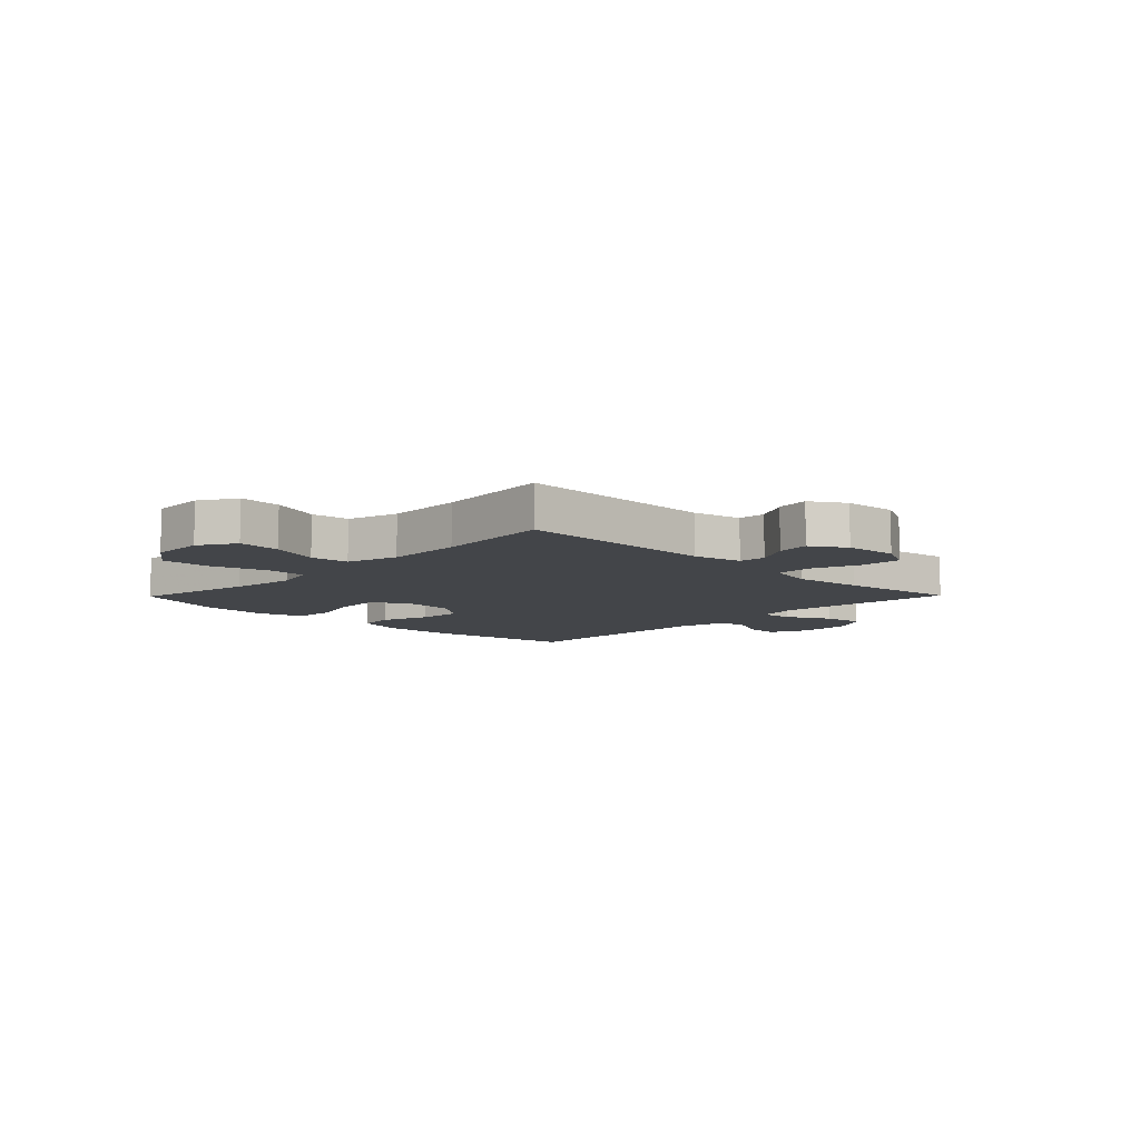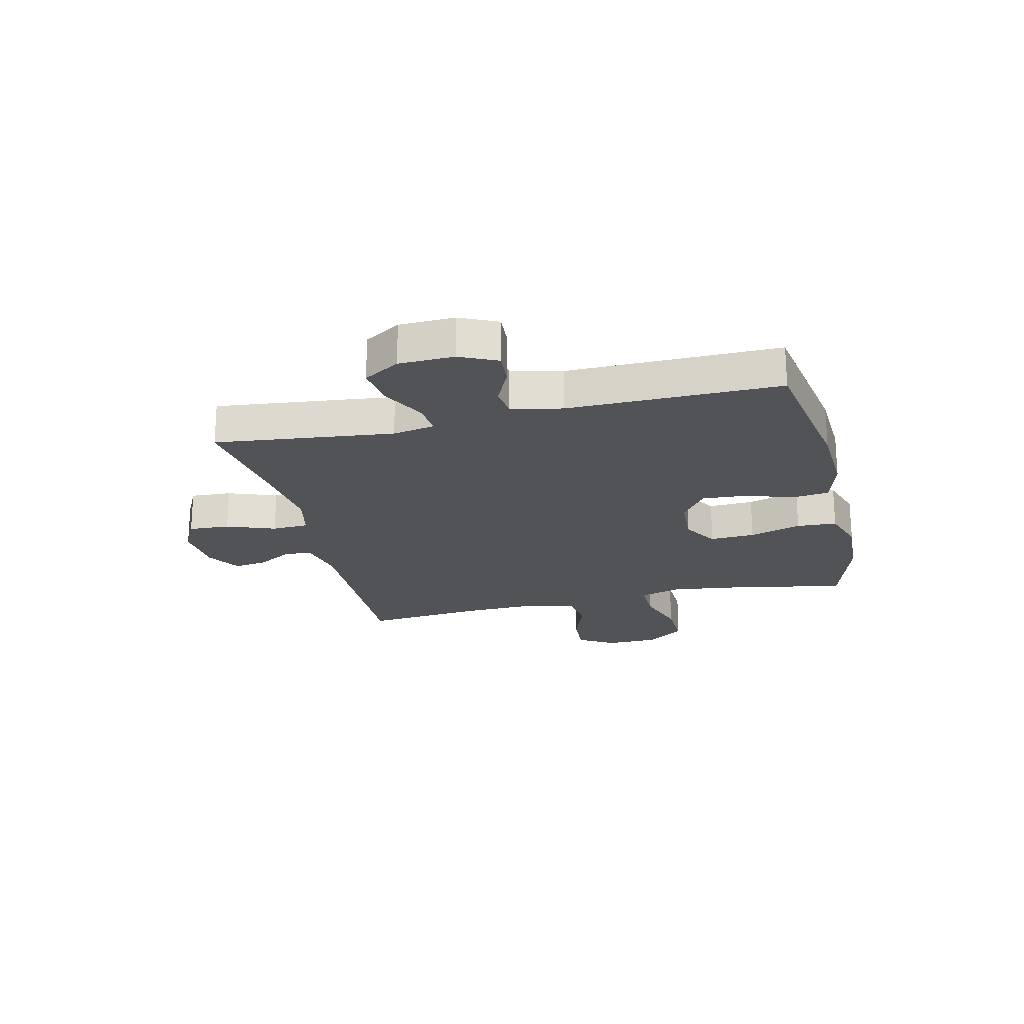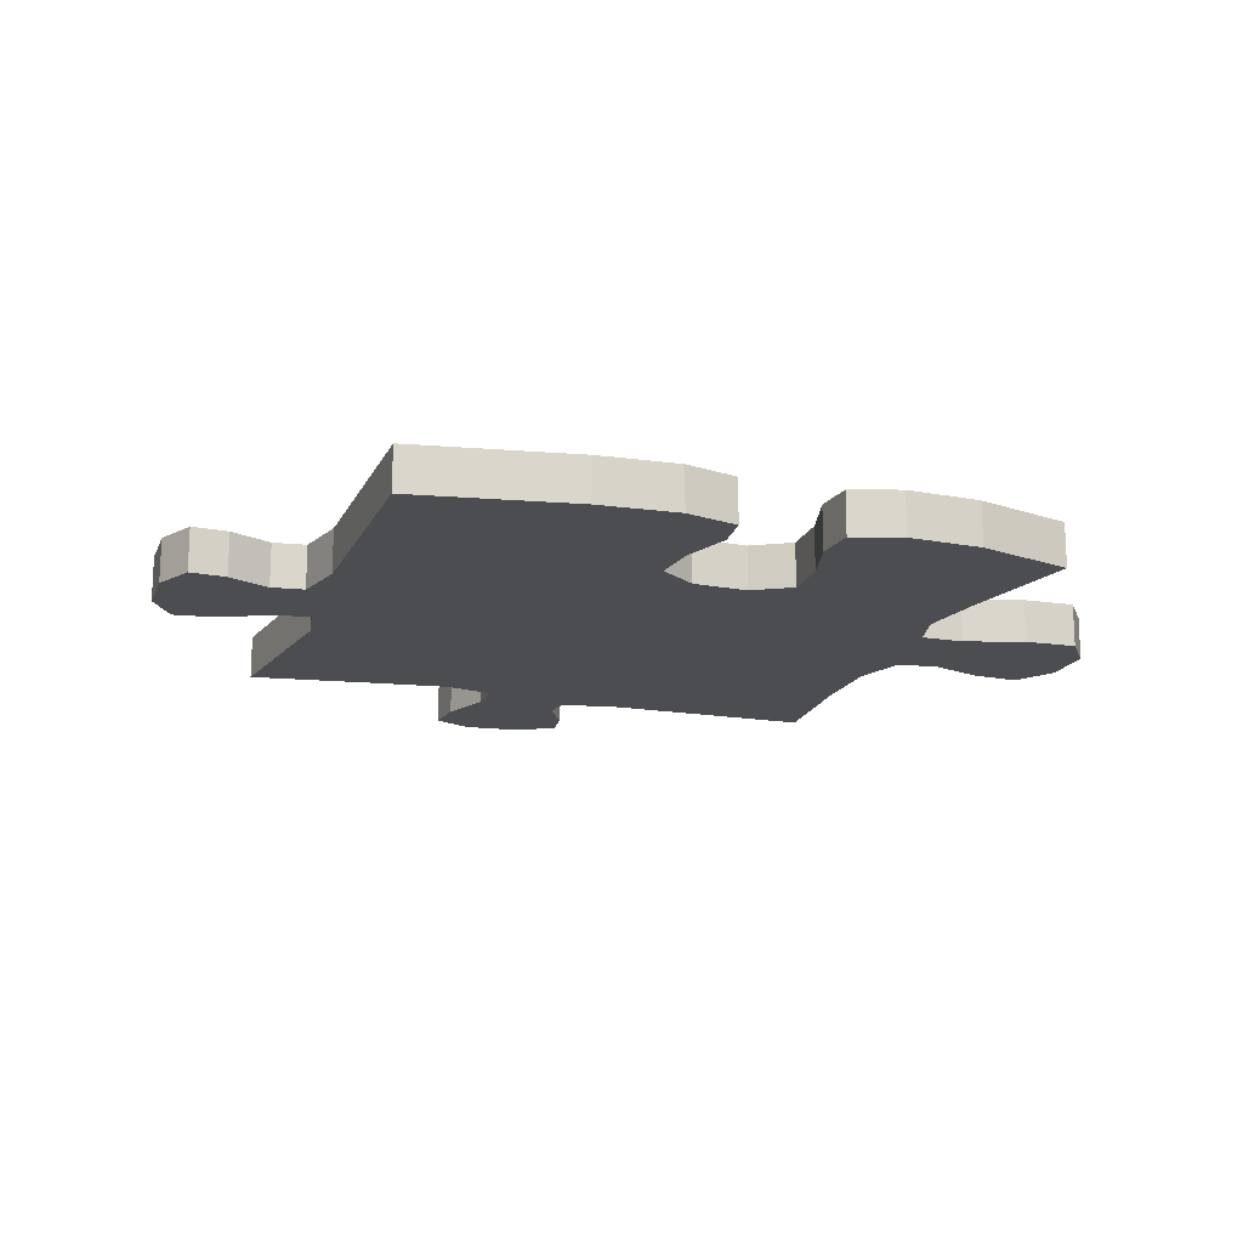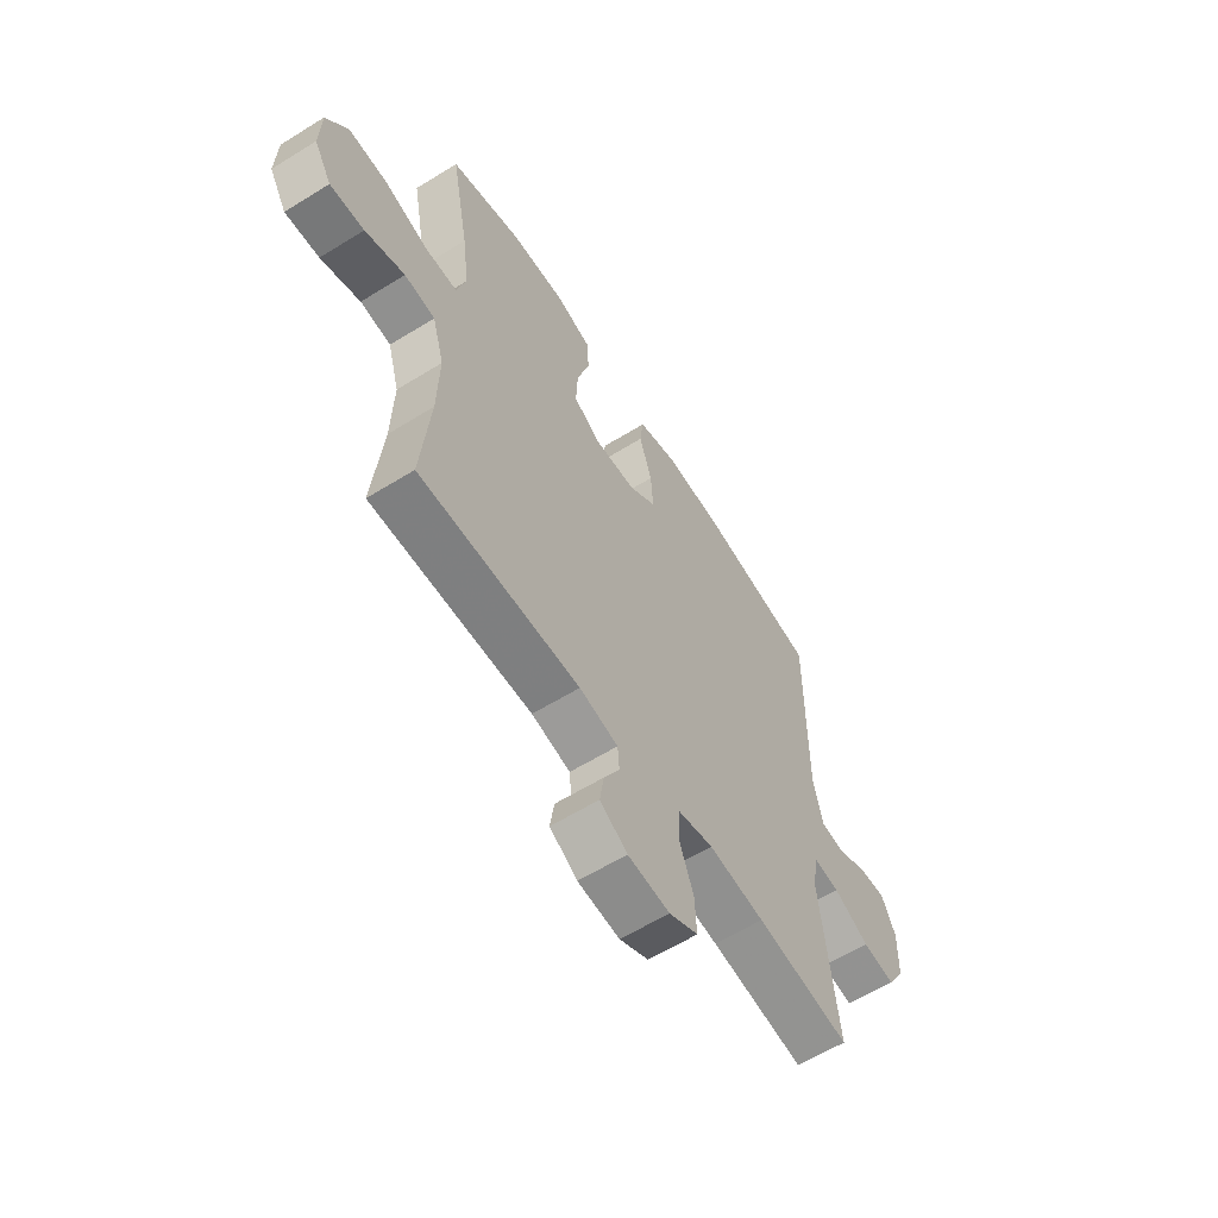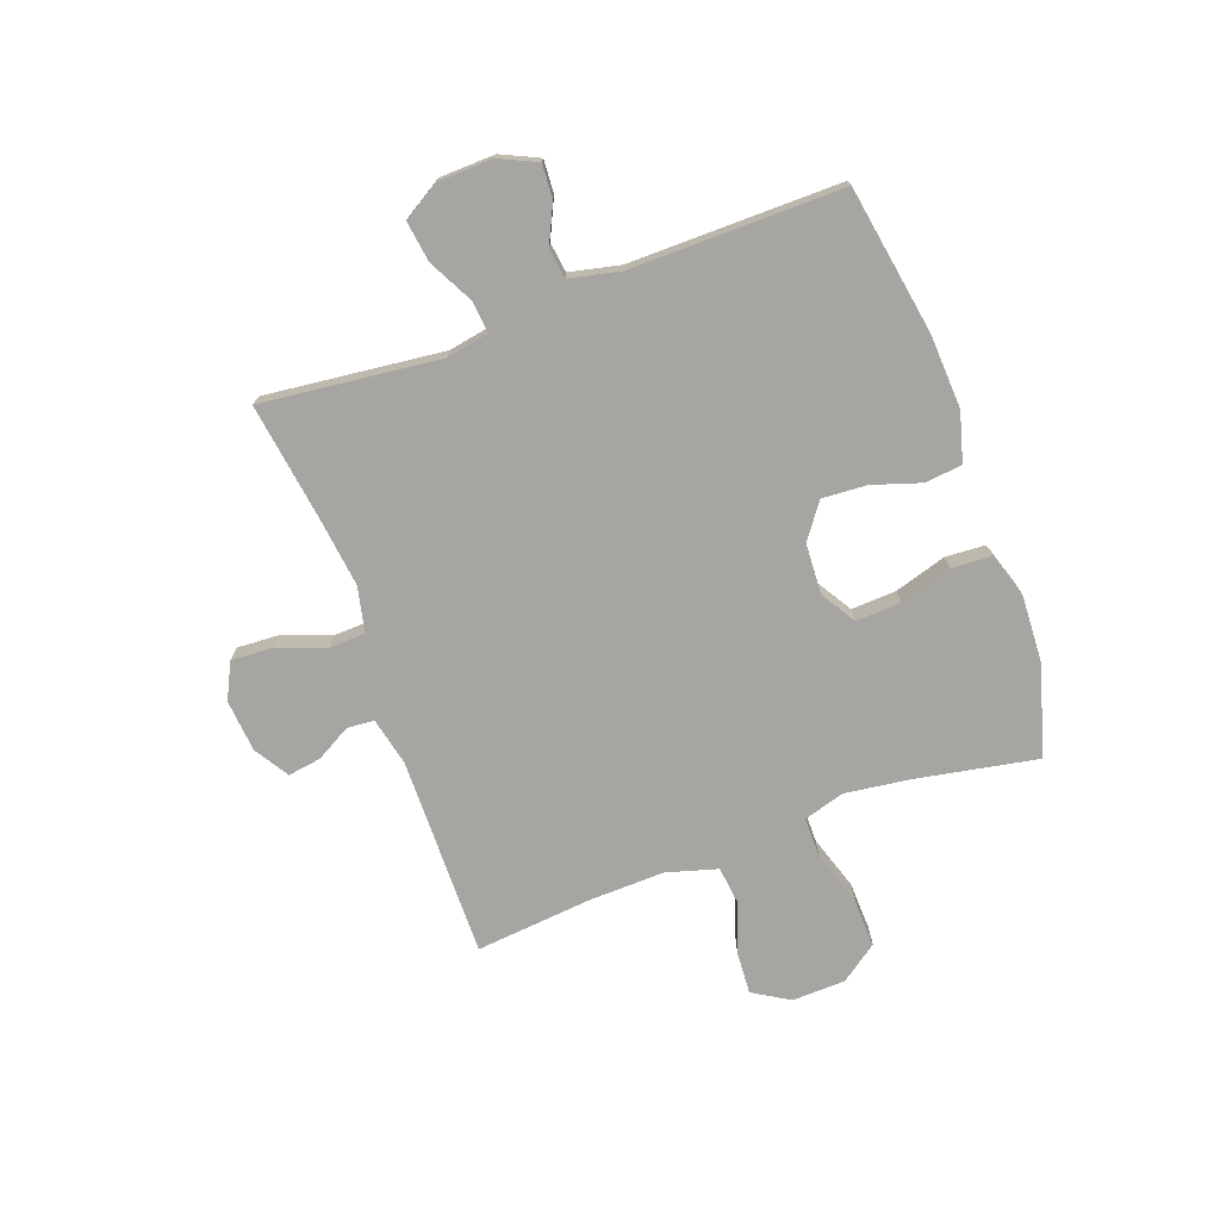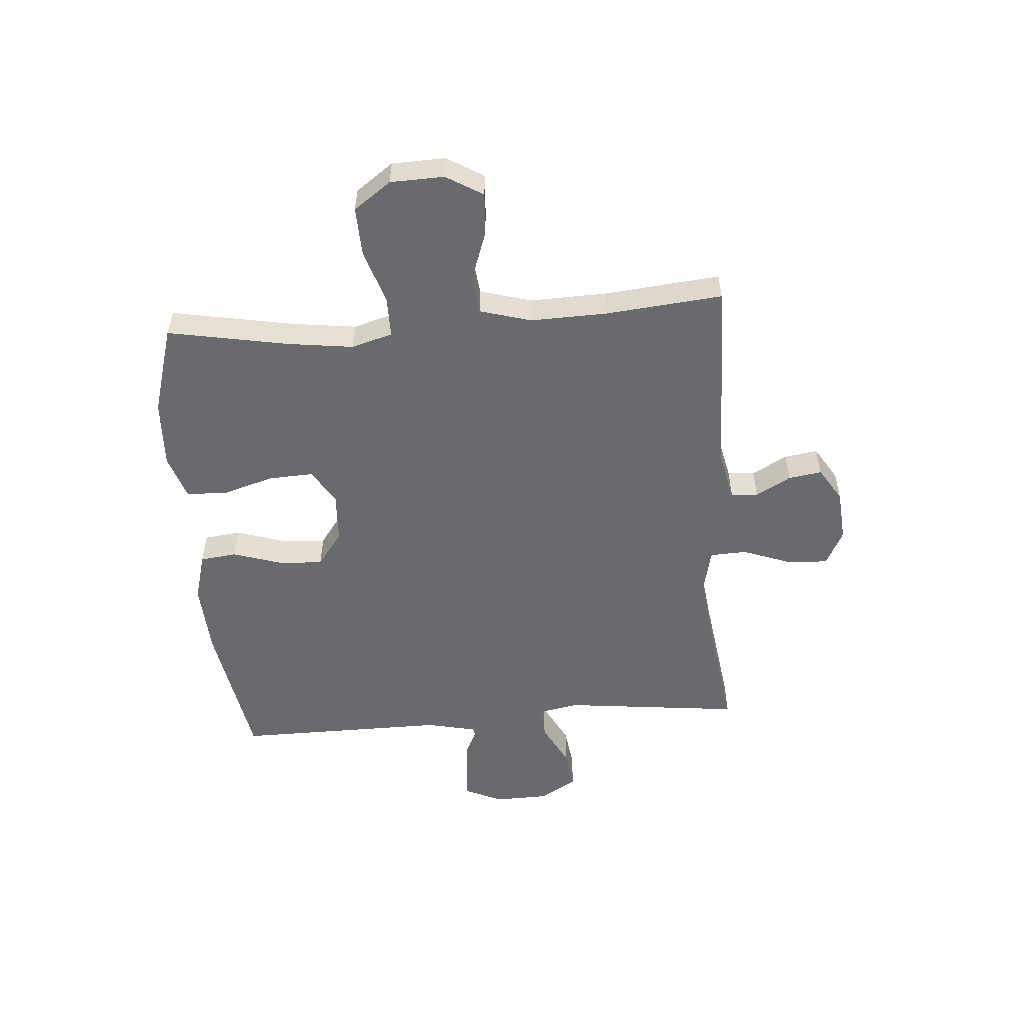
<metadata>
{"format":"obj","ext":"obj","renderer":"f3d","projection":"perspective","resolution":1024,"background":"white","views":[{"elev":-8.6,"azim":135.6,"up":"+Y"},{"elev":-21.9,"azim":-76.7,"up":"+Y"},{"elev":-16.1,"azim":-19.1,"up":"+Y"},{"elev":-60.3,"azim":122.4,"up":"+Z"},{"elev":-73.6,"azim":-69.9,"up":"+Y"},{"elev":-53.1,"azim":94.4,"up":"+Y"}]}
</metadata>
<code>
v 0.5 0.07 0.5
v 0.46 0.07 0.285
v 0.445 0.07 0.17
v 0.466 0.07 0.097
v 0.538 0.07 0.097
v 0.635 0.07 0.128
v 0.722 0.07 0.131
v 0.77 0.07 0.065
v 0.773 0.07 -0.03
v 0.734 0.07 -0.095
v 0.658 0.07 -0.09
v 0.57 0.07 -0.059
v 0.502 0.07 -0.067
v 0.476 0.07 -0.158
v 0.48 0.07 -0.294
v 0.5 0.07 -0.5
v 0.144 0.07 -0.495
v 0.058 0.07 -0.514
v 0.054 0.07 -0.562
v 0.089 0.07 -0.624
v 0.098 0.07 -0.683
v 0.037 0.07 -0.721
v -0.056 0.07 -0.729
v -0.12 0.07 -0.697
v -0.116 0.07 -0.624
v -0.084 0.07 -0.538
v -0.087 0.07 -0.473
v -0.167 0.07 -0.455
v -0.291 0.07 -0.47
v -0.5 0.07 -0.5
v -0.464 0.07 -0.183
v -0.478 0.07 -0.108
v -0.535 0.07 -0.114
v -0.614 0.07 -0.155
v -0.686 0.07 -0.165
v -0.725 0.07 -0.101
v -0.728 0.07 -0.003
v -0.697 0.07 0.064
v -0.638 0.07 0.06
v -0.57 0.07 0.028
v -0.517 0.07 0.035
v -0.497 0.07 0.125
v -0.5 0.07 0.5
v -0.239 0.07 0.544
v -0.108 0.07 0.551
v -0.021 0.07 0.527
v -0.013 0.07 0.462
v -0.041 0.07 0.375
v -0.046 0.07 0.296
v 0.016 0.07 0.251
v 0.106 0.07 0.246
v 0.168 0.07 0.284
v 0.164 0.07 0.364
v 0.136 0.07 0.456
v 0.14 0.07 0.527
v 0.22 0.07 0.553
v 0.341 0.07 0.547
v 0.5 0 0.5
v 0.46 0 0.285
v 0.445 0 0.17
v 0.466 0 0.097
v 0.538 0 0.097
v 0.635 0 0.128
v 0.722 0 0.131
v 0.77 0 0.065
v 0.773 0 -0.03
v 0.734 0 -0.095
v 0.658 0 -0.09
v 0.57 0 -0.059
v 0.502 0 -0.067
v 0.476 0 -0.158
v 0.48 0 -0.294
v 0.5 0 -0.5
v 0.144 0 -0.495
v 0.058 0 -0.514
v 0.054 0 -0.562
v 0.089 0 -0.624
v 0.098 0 -0.683
v 0.037 0 -0.721
v -0.056 0 -0.729
v -0.12 0 -0.697
v -0.116 0 -0.624
v -0.084 0 -0.538
v -0.087 0 -0.473
v -0.167 0 -0.455
v -0.291 0 -0.47
v -0.5 0 -0.5
v -0.464 0 -0.183
v -0.478 0 -0.108
v -0.535 0 -0.114
v -0.614 0 -0.155
v -0.686 0 -0.165
v -0.725 0 -0.101
v -0.728 0 -0.003
v -0.697 0 0.064
v -0.638 0 0.06
v -0.57 0 0.028
v -0.517 0 0.035
v -0.497 0 0.125
v -0.5 0 0.5
v -0.239 0 0.544
v -0.108 0 0.551
v -0.021 0 0.527
v -0.013 0 0.462
v -0.041 0 0.375
v -0.046 0 0.296
v 0.016 0 0.251
v 0.106 0 0.246
v 0.168 0 0.284
v 0.164 0 0.364
v 0.136 0 0.456
v 0.14 0 0.527
v 0.22 0 0.553
v 0.341 0 0.547
f 57 1 2
f 56 57 2
f 55 56 2
f 54 55 2
f 53 54 2
f 52 53 2 3
f 51 52 3 4
f 50 51 4
f 46 47 48
f 45 46 48
f 44 45 48
f 43 44 48
f 42 43 48
f 41 42 48 49
f 38 39 40
f 37 38 40
f 36 37 40
f 35 36 40
f 34 35 40
f 33 34 40
f 32 33 40 41
f 29 30 31
f 28 29 31 32
f 41 49 50
f 32 41 50
f 28 32 50
f 27 28 50
f 24 25 26
f 23 24 26
f 22 23 26
f 21 22 26
f 20 21 26
f 19 20 26
f 15 16 17
f 14 15 17 18
f 13 14 18
f 10 11 12
f 9 10 12
f 8 9 12
f 7 8 12
f 6 7 12
f 5 6 12
f 4 5 12 13
f 50 4 13 18
f 26 27 50
f 19 26 50
f 18 19 50
f 59 58 114
f 59 114 113
f 59 113 112
f 59 112 111
f 59 111 110
f 60 59 110 109
f 61 60 109 108
f 61 108 107
f 105 104 103
f 105 103 102
f 105 102 101
f 105 101 100
f 105 100 99
f 106 105 99 98
f 97 96 95
f 97 95 94
f 97 94 93
f 97 93 92
f 97 92 91
f 97 91 90
f 98 97 90 89
f 88 87 86
f 89 88 86 85
f 107 106 98
f 107 98 89
f 107 89 85
f 107 85 84
f 83 82 81
f 83 81 80
f 83 80 79
f 83 79 78
f 83 78 77
f 83 77 76
f 74 73 72
f 75 74 72 71
f 75 71 70
f 69 68 67
f 69 67 66
f 69 66 65
f 69 65 64
f 69 64 63
f 69 63 62
f 70 69 62 61
f 75 70 61 107
f 107 84 83
f 107 83 76
f 107 76 75
f 1 58 59 2
f 2 59 60 3
f 3 60 61 4
f 4 61 62 5
f 5 62 63 6
f 6 63 64 7
f 7 64 65 8
f 8 65 66 9
f 9 66 67 10
f 10 67 68 11
f 11 68 69 12
f 12 69 70 13
f 13 70 71 14
f 14 71 72 15
f 15 72 73 16
f 16 73 74 17
f 17 74 75 18
f 18 75 76 19
f 19 76 77 20
f 20 77 78 21
f 21 78 79 22
f 22 79 80 23
f 23 80 81 24
f 24 81 82 25
f 25 82 83 26
f 26 83 84 27
f 27 84 85 28
f 28 85 86 29
f 29 86 87 30
f 30 87 88 31
f 31 88 89 32
f 32 89 90 33
f 33 90 91 34
f 34 91 92 35
f 35 92 93 36
f 36 93 94 37
f 37 94 95 38
f 38 95 96 39
f 39 96 97 40
f 40 97 98 41
f 41 98 99 42
f 42 99 100 43
f 43 100 101 44
f 44 101 102 45
f 45 102 103 46
f 46 103 104 47
f 47 104 105 48
f 48 105 106 49
f 49 106 107 50
f 50 107 108 51
f 51 108 109 52
f 52 109 110 53
f 53 110 111 54
f 54 111 112 55
f 55 112 113 56
f 56 113 114 57
f 57 114 58 1

</code>
